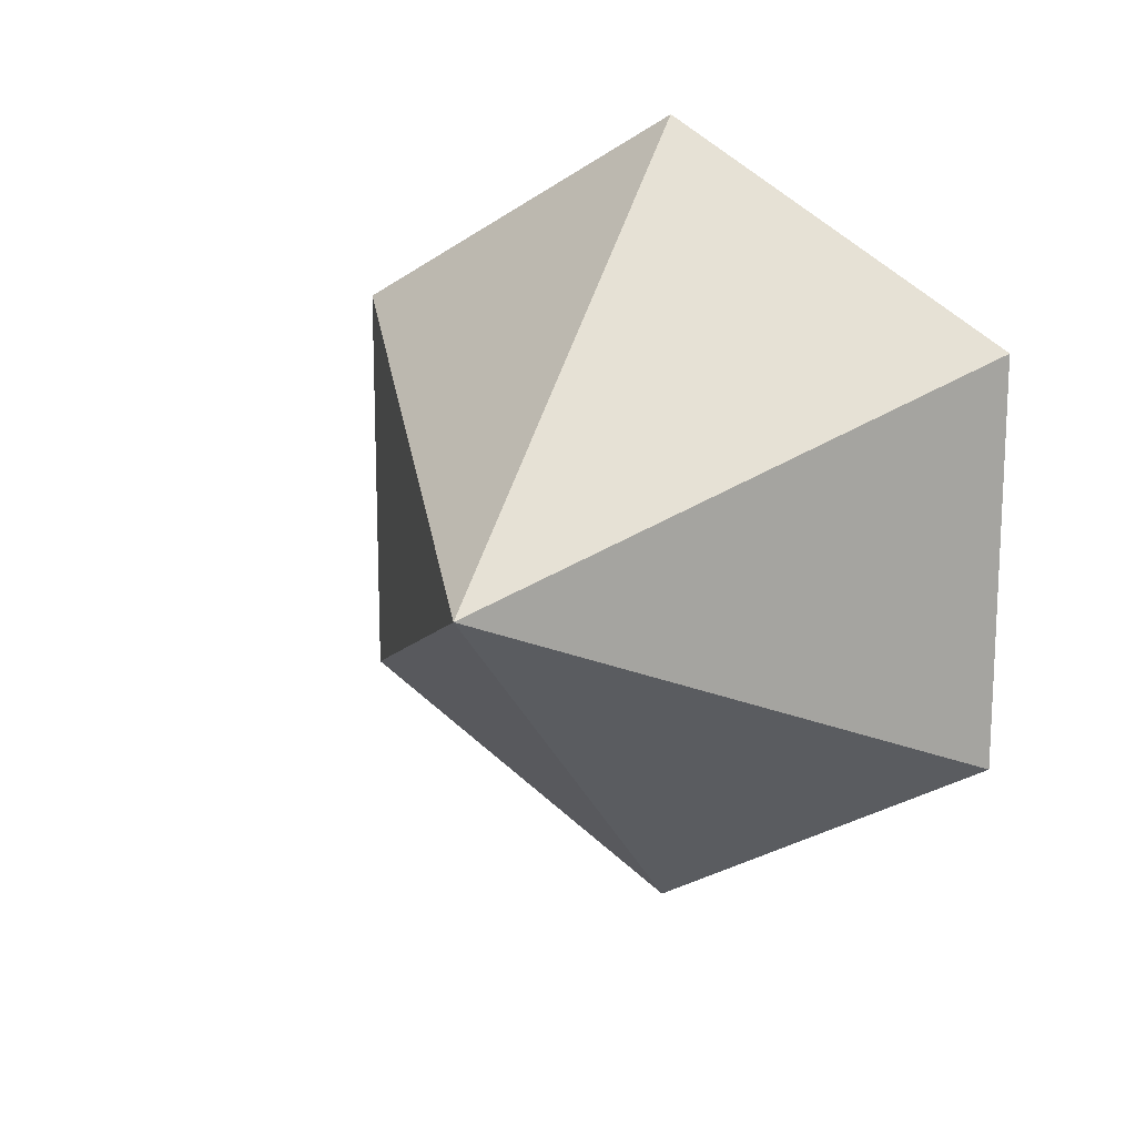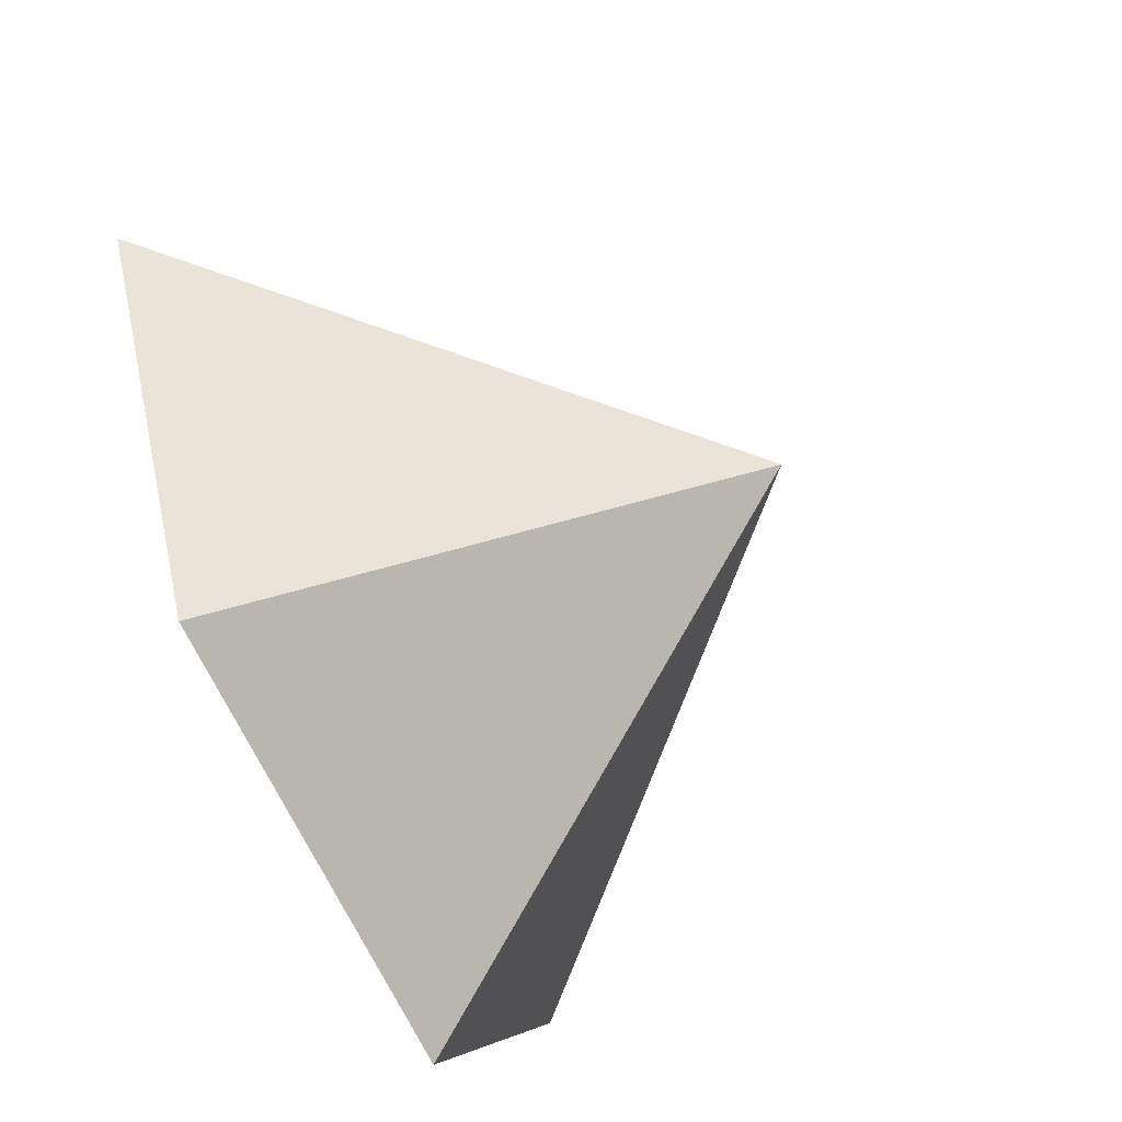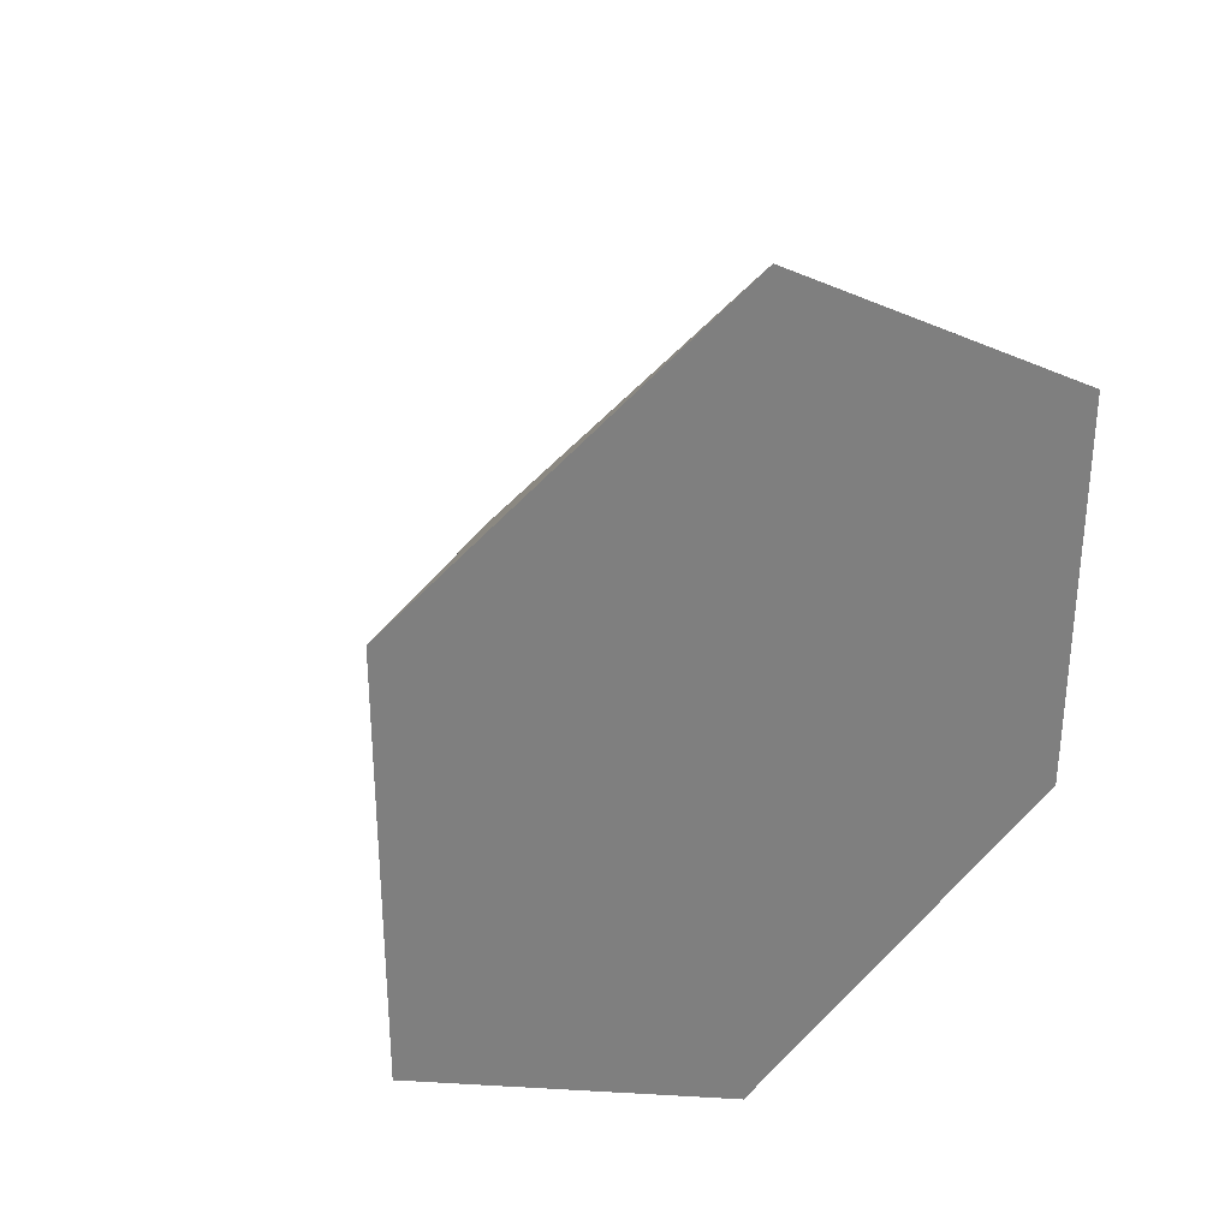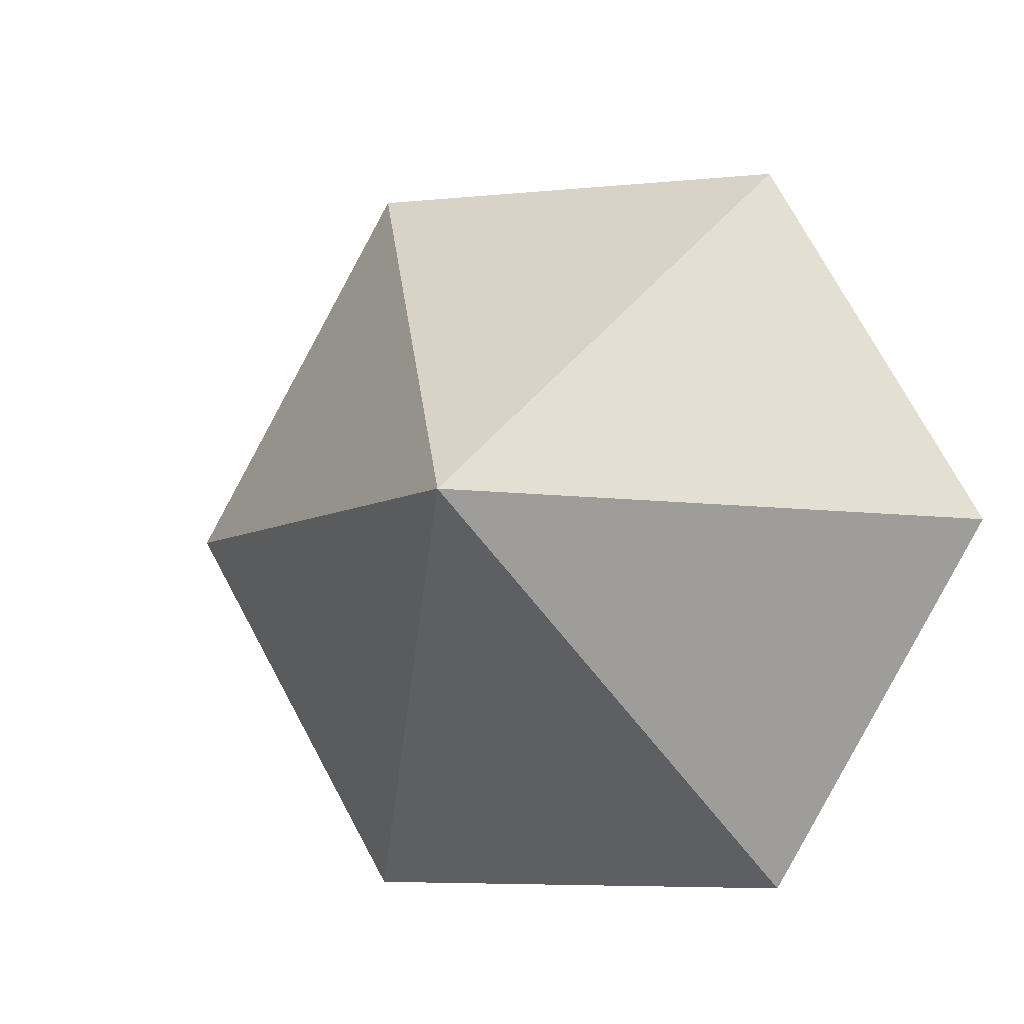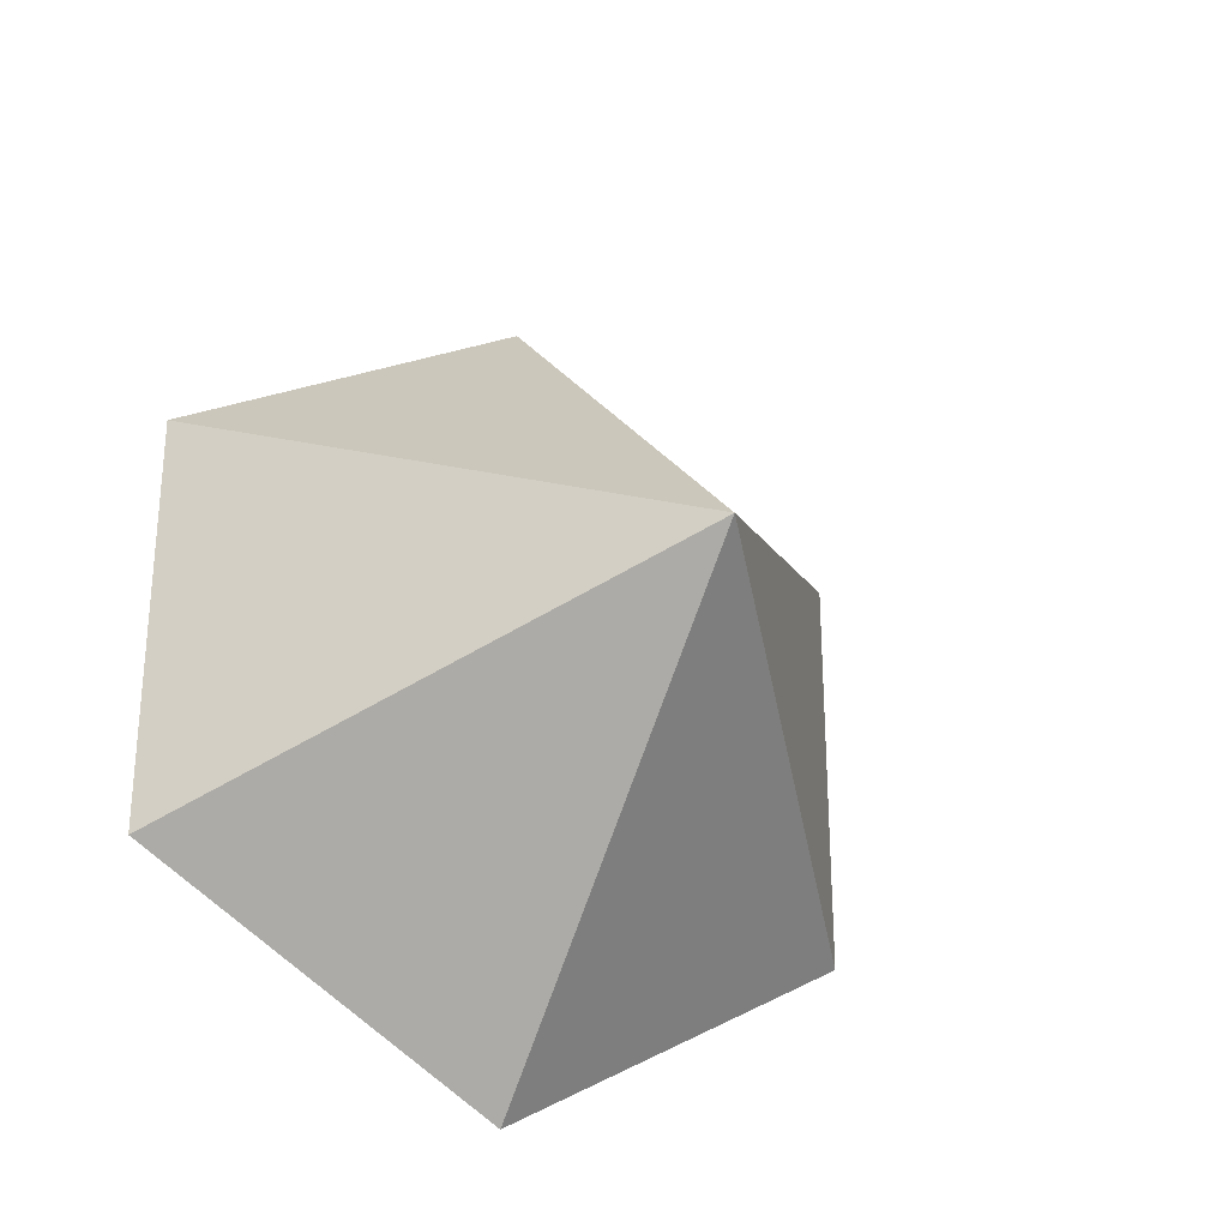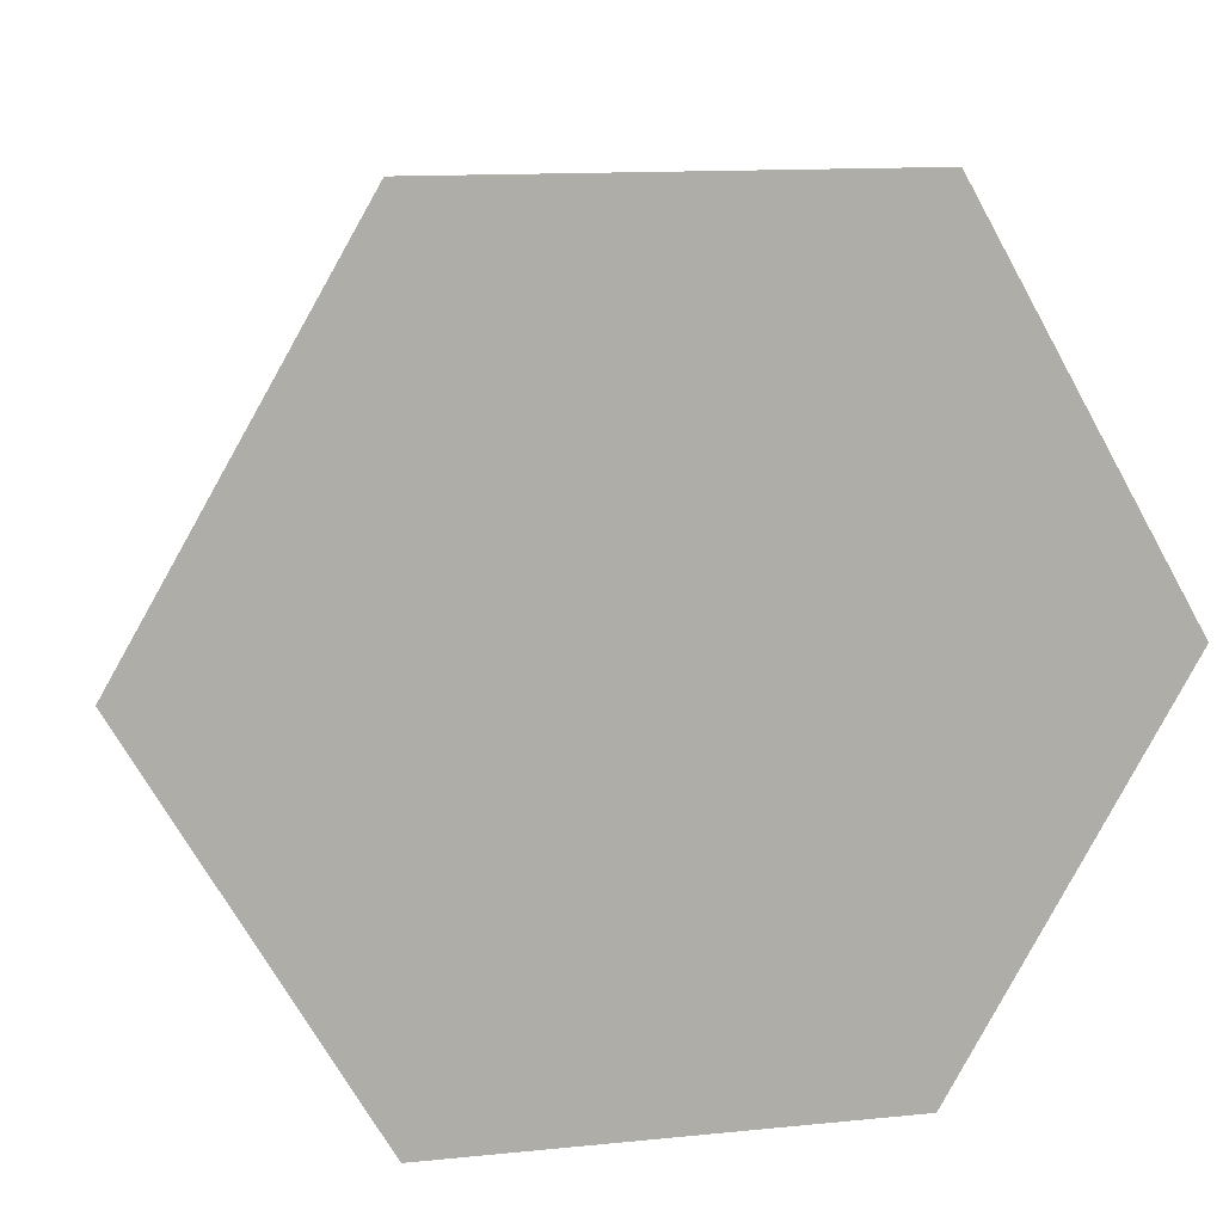
<metadata>
{"format":"obj","ext":"obj","renderer":"f3d","projection":"perspective","resolution":1024,"background":"white","views":[{"elev":15.4,"azim":119.3,"up":"+Y"},{"elev":-67.9,"azim":25.3,"up":"+Z"},{"elev":31.9,"azim":-124.4,"up":"+Y"},{"elev":-5.9,"azim":108.1,"up":"+Z"},{"elev":-27.3,"azim":61.3,"up":"+Y"},{"elev":12.7,"azim":-103.2,"up":"+Z"}]}
</metadata>
<code>
g 6-gon_pyramid
v -0.5 1 0
v -0.5 0.5 0.866
v -0.5 -0.5 0.866
v -0.5 -1 0
v -0.5 -0.5 -0.866
v -0.5 0.5 -0.866
v 0.5 0 0
v -0.5 0 0
f 1 8 2
f 1 2 7
f 2 8 3
f 2 3 7
f 3 8 4
f 3 4 7
f 4 8 5
f 4 5 7
f 5 8 6
f 5 6 7
f 6 8 1
f 6 1 7

</code>
